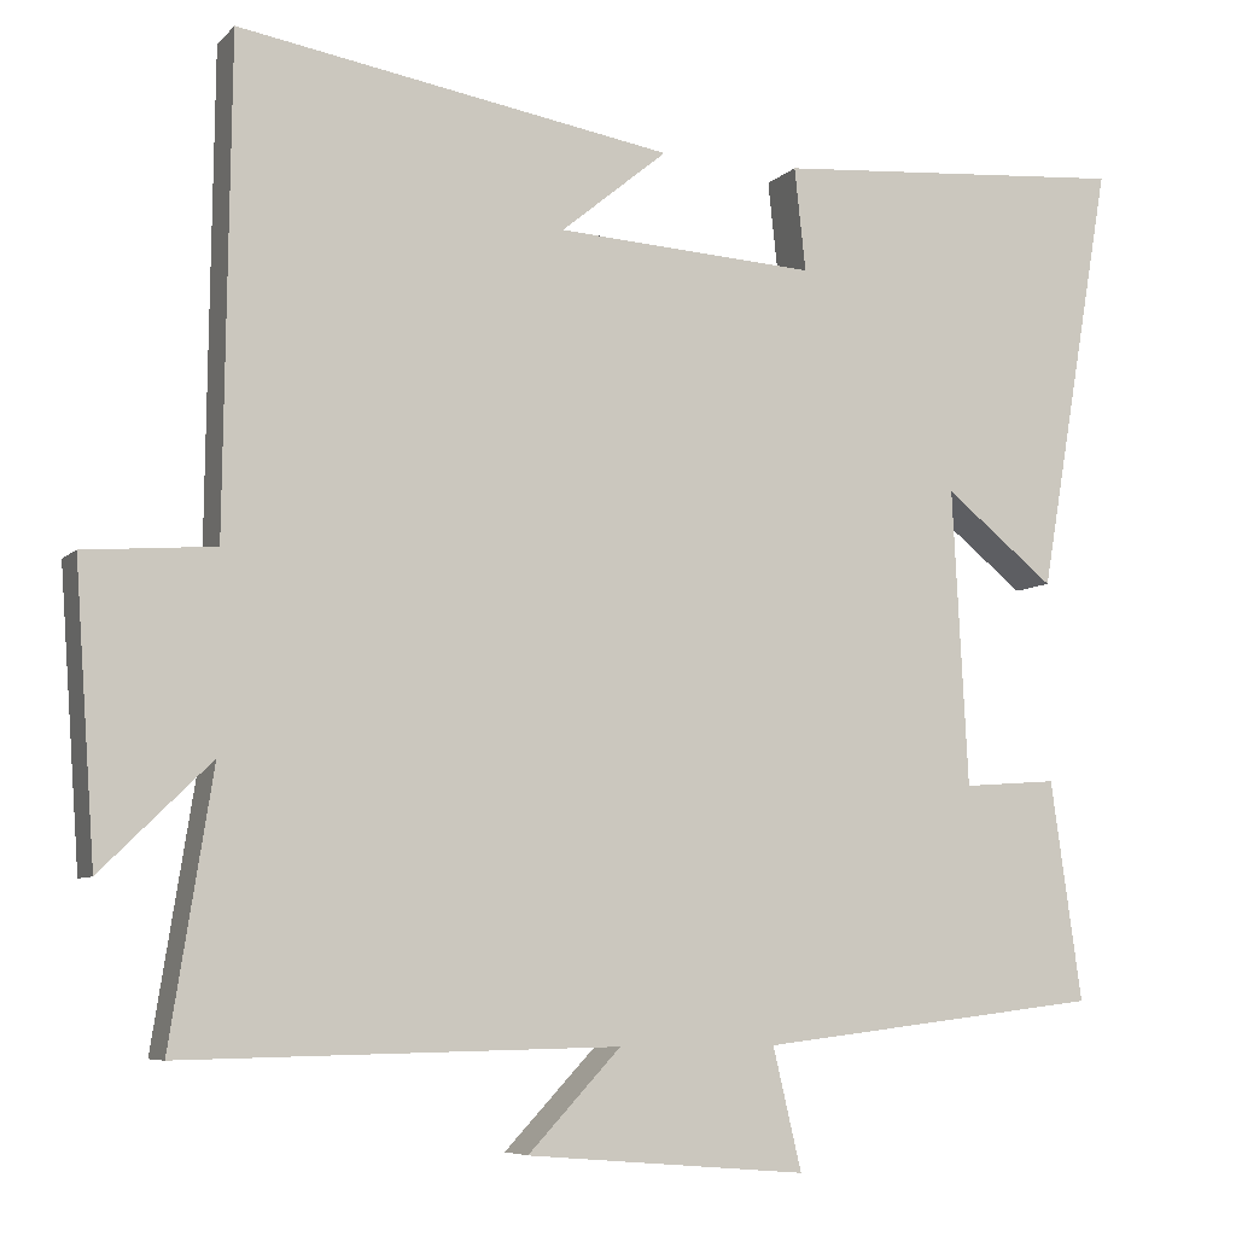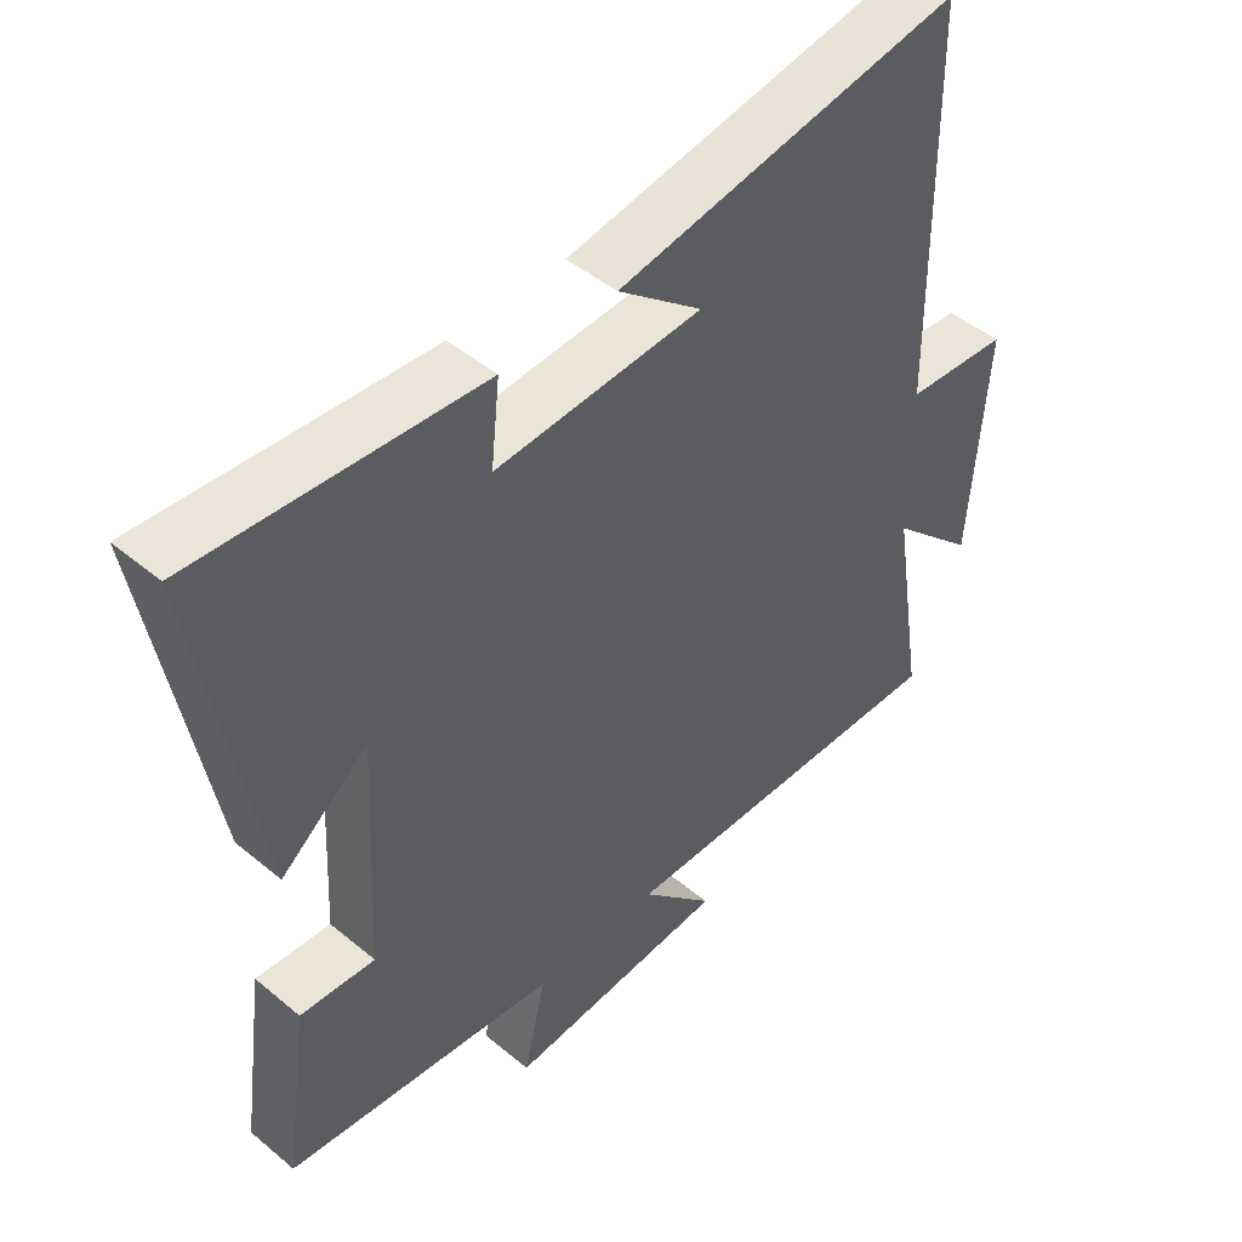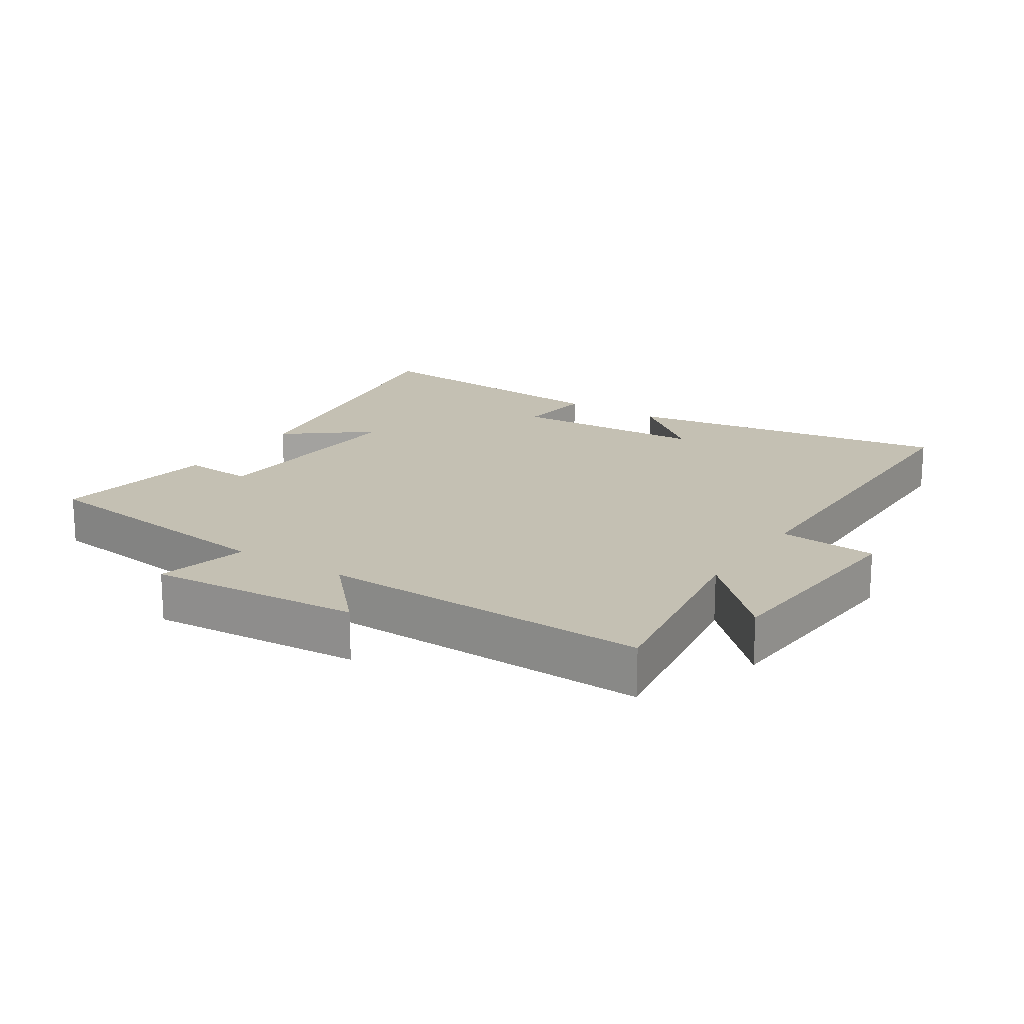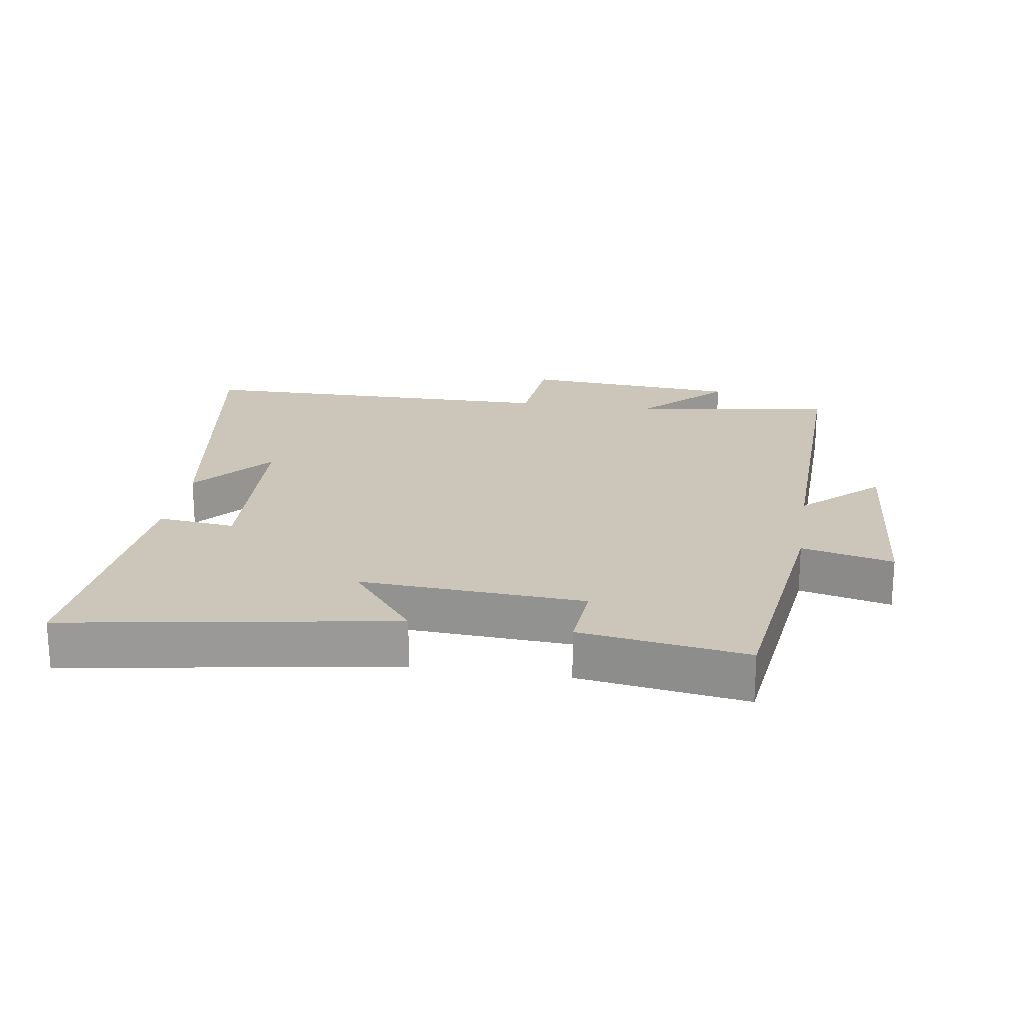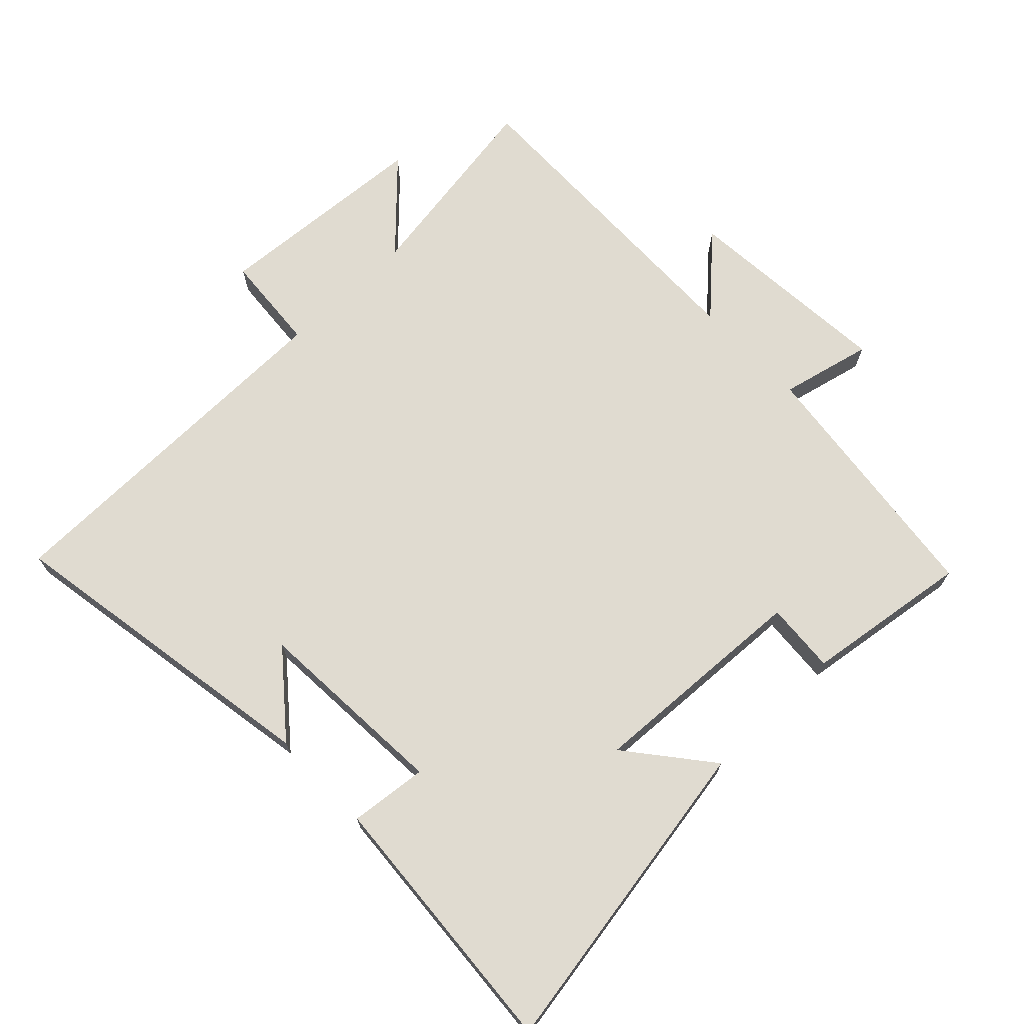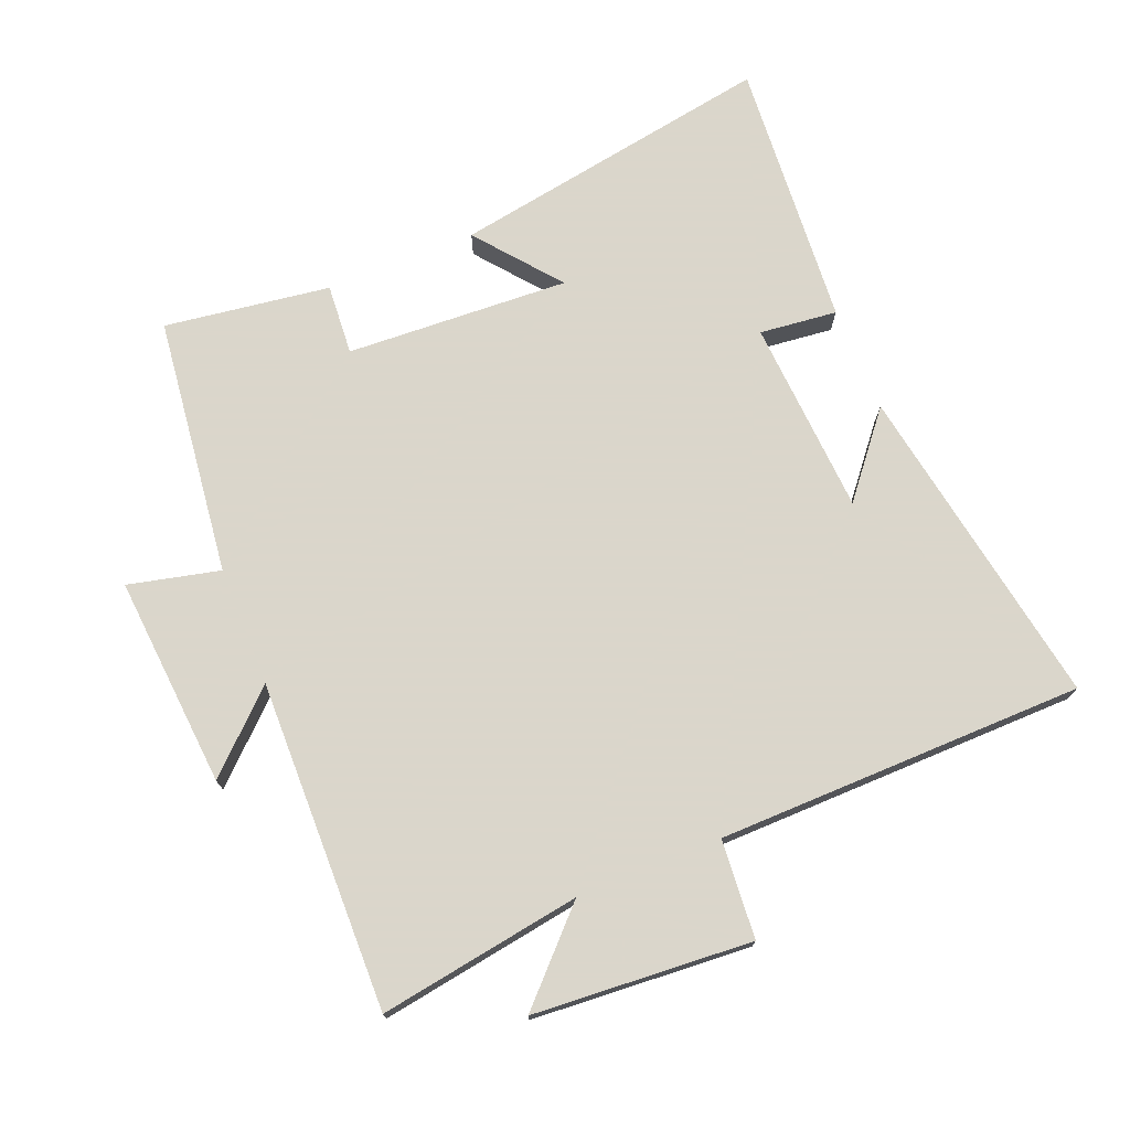
<metadata>
{"format":"obj","ext":"obj","renderer":"f3d","projection":"perspective","resolution":1024,"background":"white","views":[{"elev":-6.9,"azim":-22.9,"up":"+Z"},{"elev":47.0,"azim":133.3,"up":"+Z"},{"elev":18.0,"azim":-146.6,"up":"+Y"},{"elev":21.0,"azim":99.1,"up":"+Y"},{"elev":70.1,"azim":46.2,"up":"+Y"},{"elev":73.7,"azim":-112.1,"up":"+Y"}]}
</metadata>
<code>
v 0.585 0.07 0.531
v 0.5 0.07 0.034
v 0.373 0.07 0.136
v 0.391 0.07 -0.206
v 0.5 0.07 -0.198
v 0.536 0.07 -0.452
v 0.139 0.07 -0.5
v 0.172 0.07 -0.64
v -0.152 0.07 -0.614
v -0.045 0.07 -0.5
v -0.549 0.07 -0.51
v -0.5 0.07 -0.2
v -0.627 0.07 -0.324
v -0.651 0.07 0.01
v -0.5 0.07 0.022
v -0.493 0.07 0.585
v 0.009 0.07 0.5
v -0.114 0.07 0.399
v 0.186 0.07 0.381
v 0.173 0.07 0.5
v 0.585 0 0.531
v 0.5 0 0.034
v 0.373 0 0.136
v 0.391 0 -0.206
v 0.5 0 -0.198
v 0.536 0 -0.452
v 0.139 0 -0.5
v 0.172 0 -0.64
v -0.152 0 -0.614
v -0.045 0 -0.5
v -0.549 0 -0.51
v -0.5 0 -0.2
v -0.627 0 -0.324
v -0.651 0 0.01
v -0.5 0 0.022
v -0.493 0 0.585
v 0.009 0 0.5
v -0.114 0 0.399
v 0.186 0 0.381
v 0.173 0 0.5
f 19 20 1 2
f 16 17 18
f 15 16 18
f 15 18 19
f 12 13 14 15
f 12 15 19
f 10 11 12 19
f 7 8 9 10
f 4 5 6 7
f 3 4 7 10
f 19 2 3
f 3 10 19
f 22 21 40 39
f 38 37 36
f 38 36 35
f 39 38 35
f 35 34 33 32
f 39 35 32
f 39 32 31 30
f 30 29 28 27
f 27 26 25 24
f 30 27 24 23
f 23 22 39
f 39 30 23
f 1 21 22 2
f 2 22 23 3
f 3 23 24 4
f 4 24 25 5
f 5 25 26 6
f 6 26 27 7
f 7 27 28 8
f 8 28 29 9
f 9 29 30 10
f 10 30 31 11
f 11 31 32 12
f 12 32 33 13
f 13 33 34 14
f 14 34 35 15
f 15 35 36 16
f 16 36 37 17
f 17 37 38 18
f 18 38 39 19
f 19 39 40 20
f 20 40 21 1

</code>
